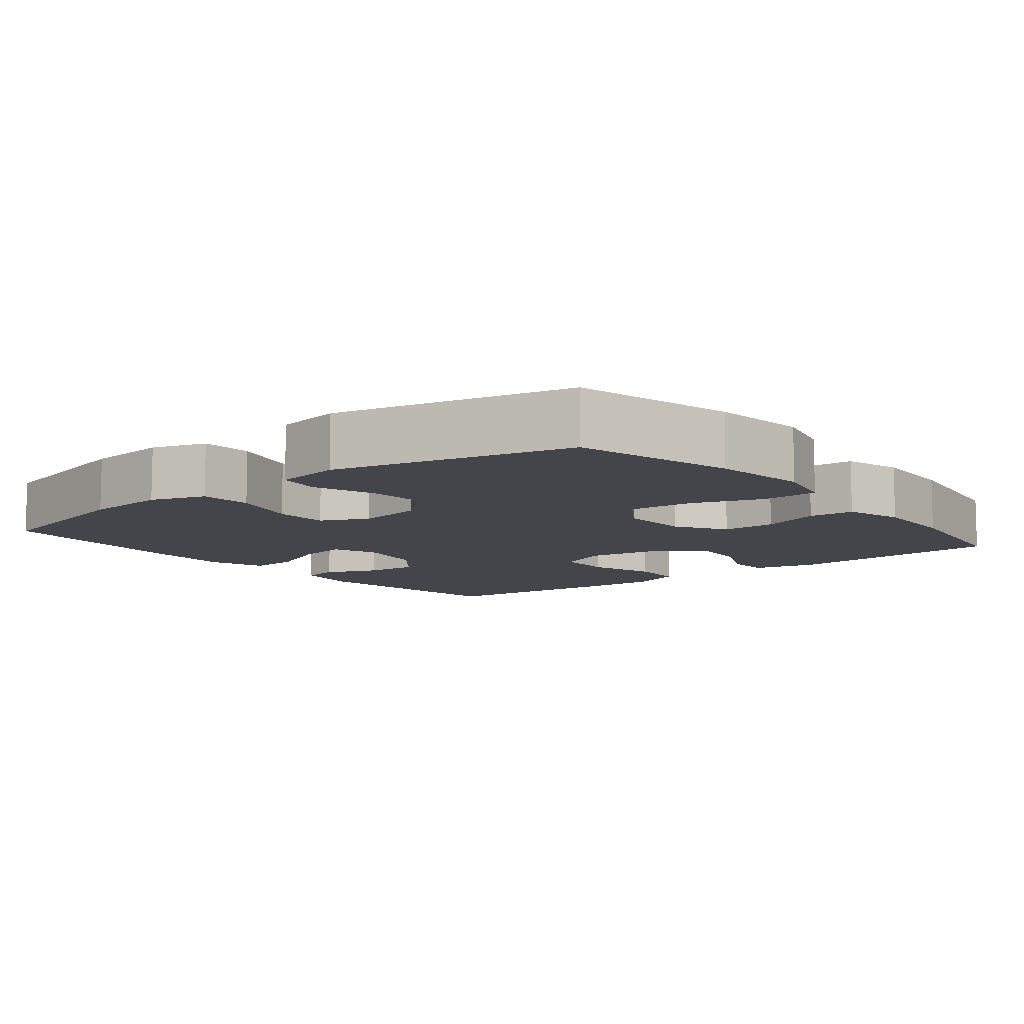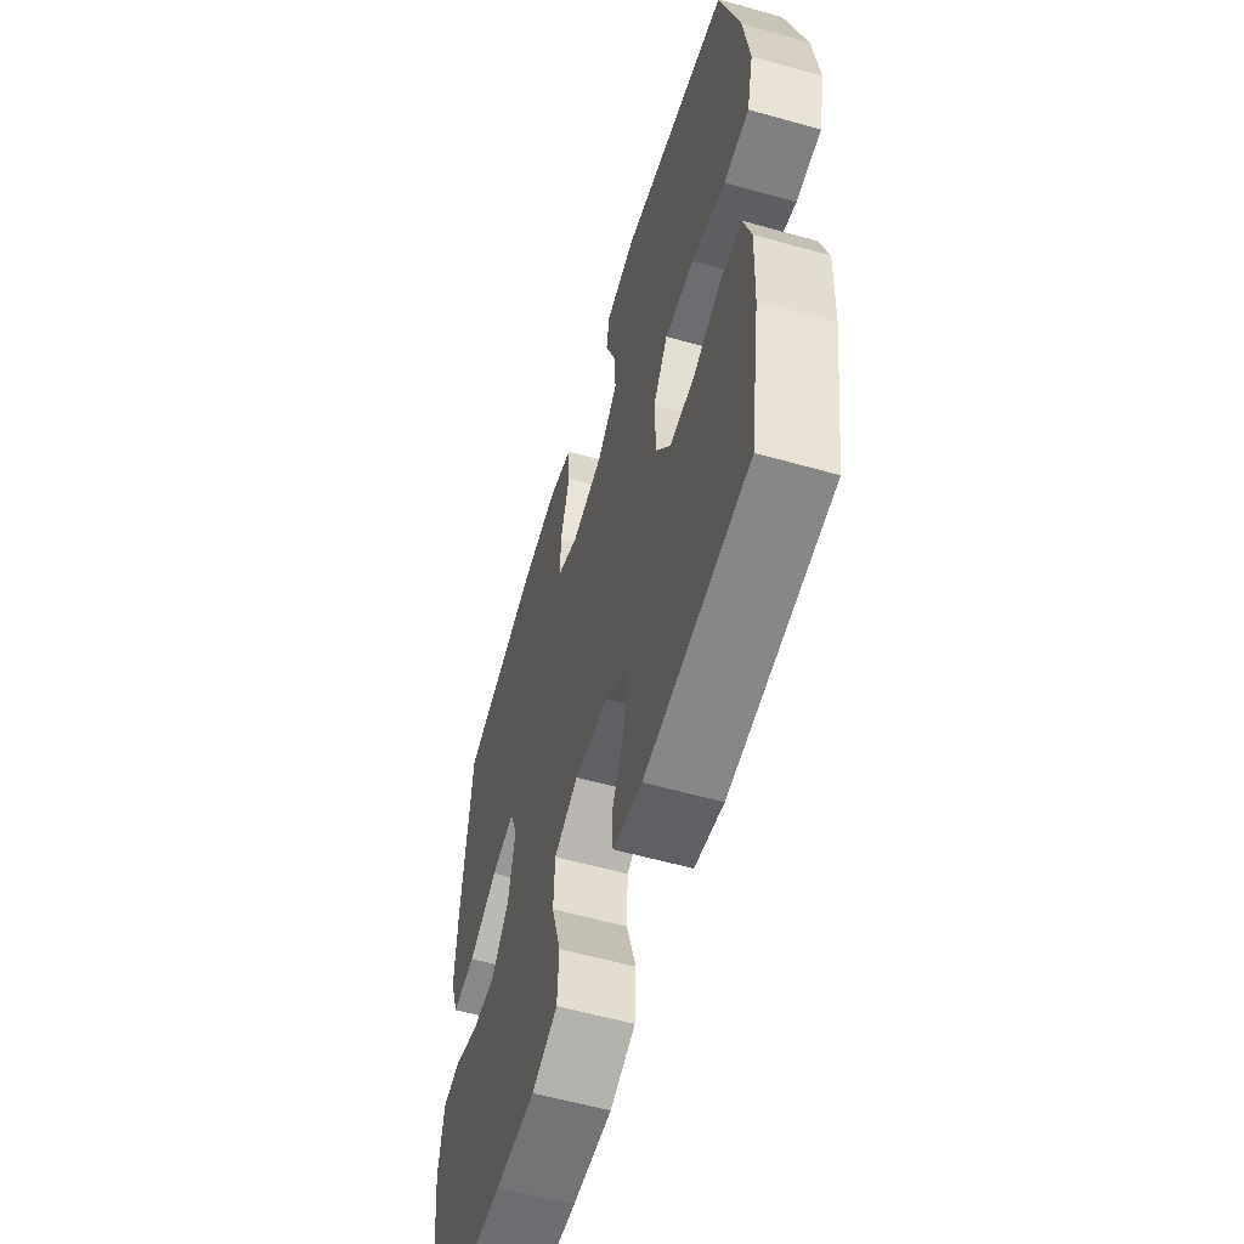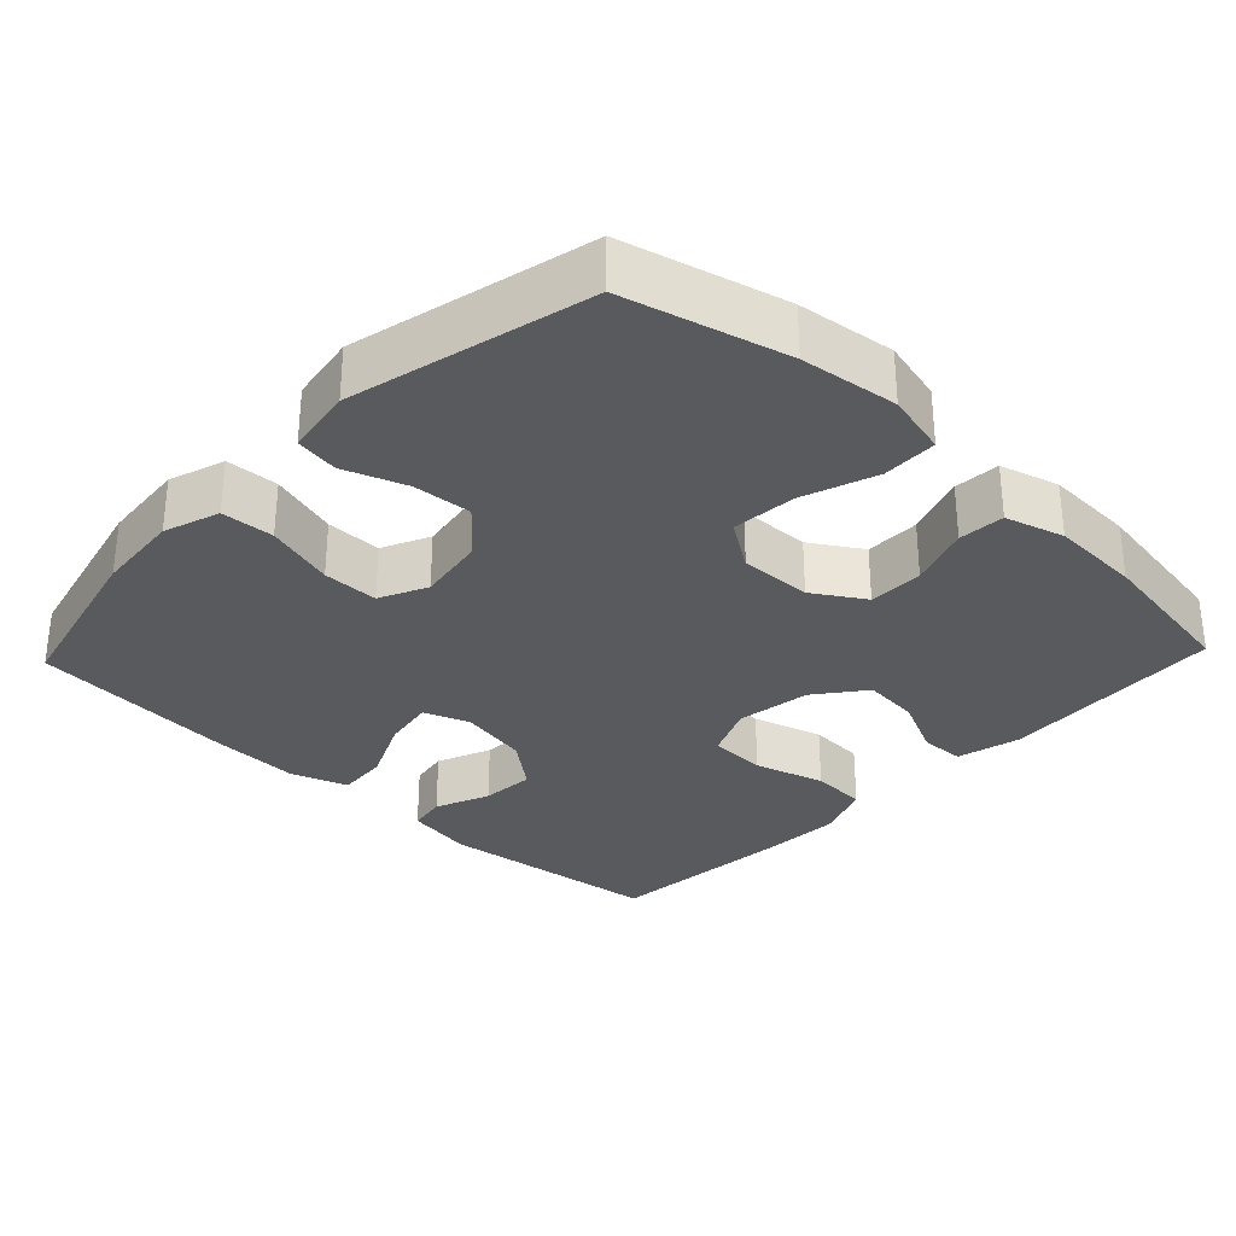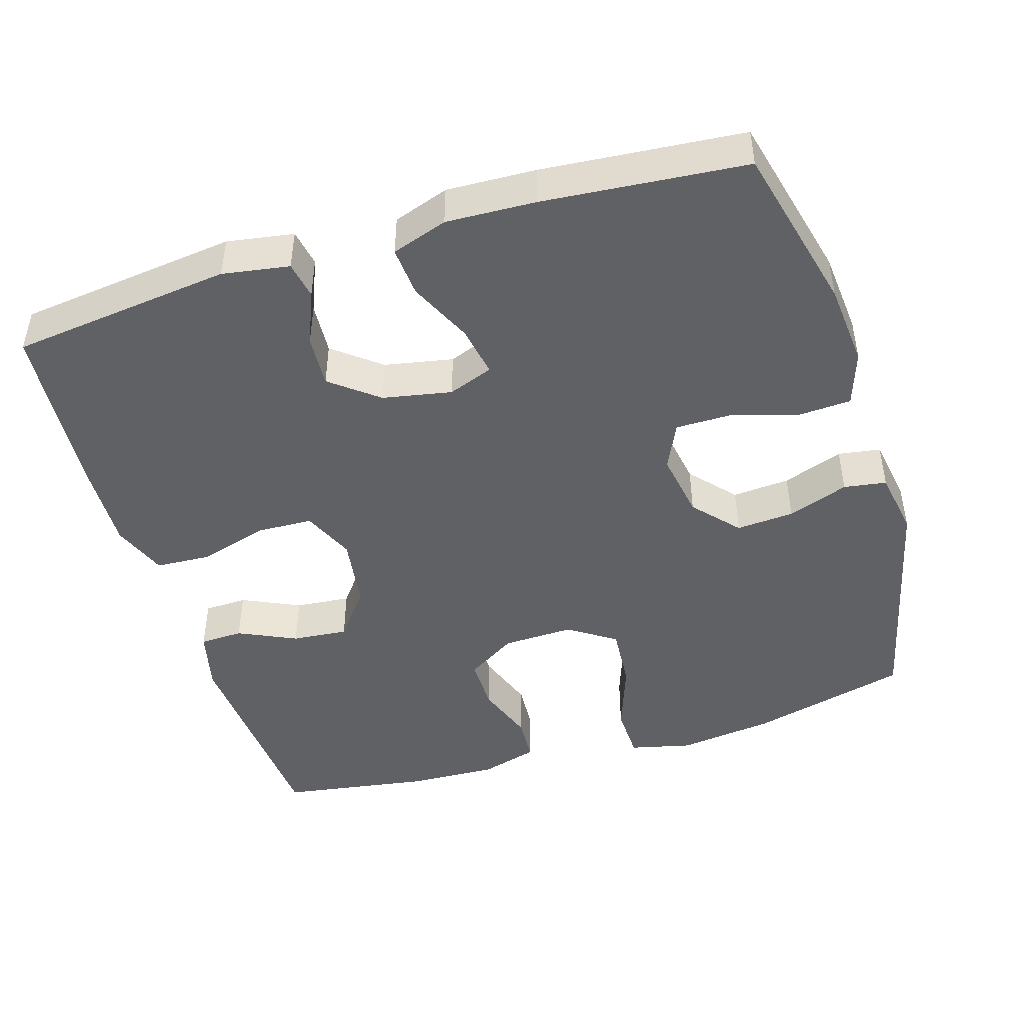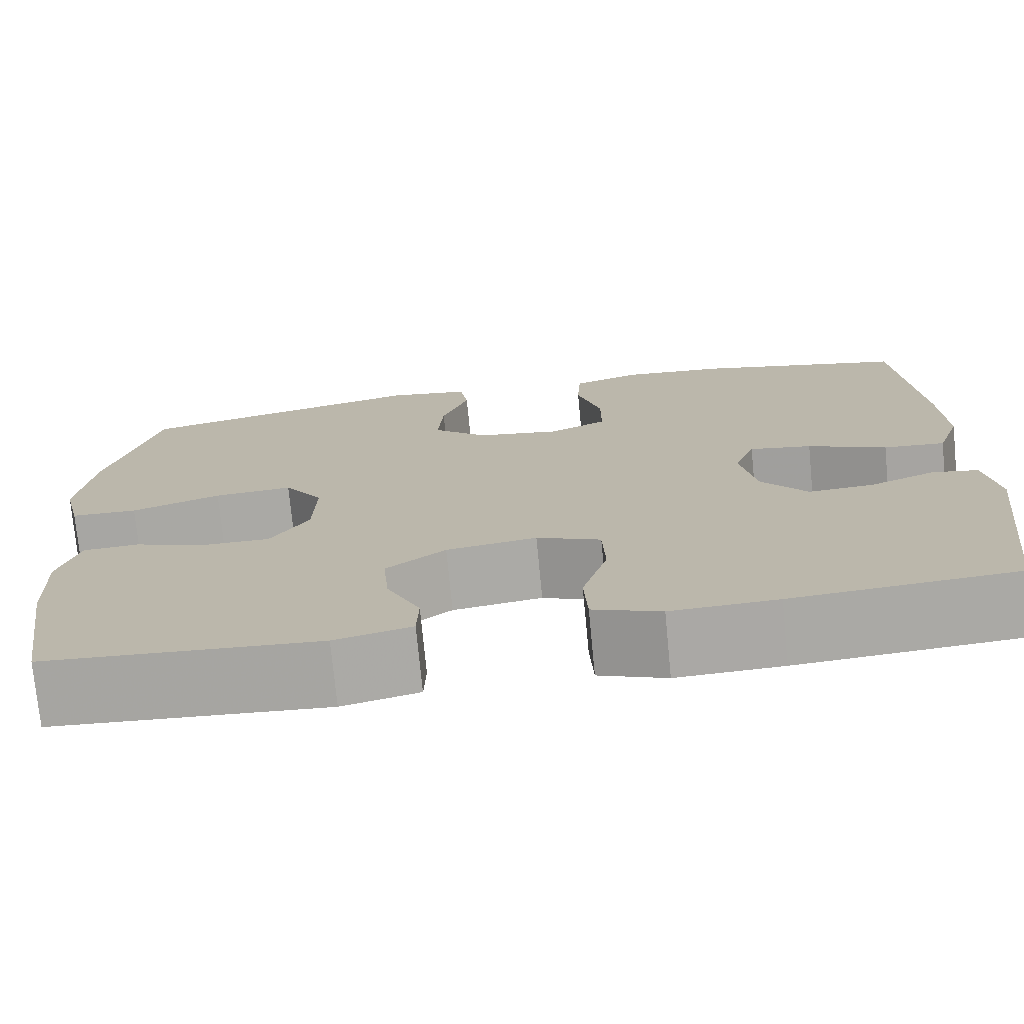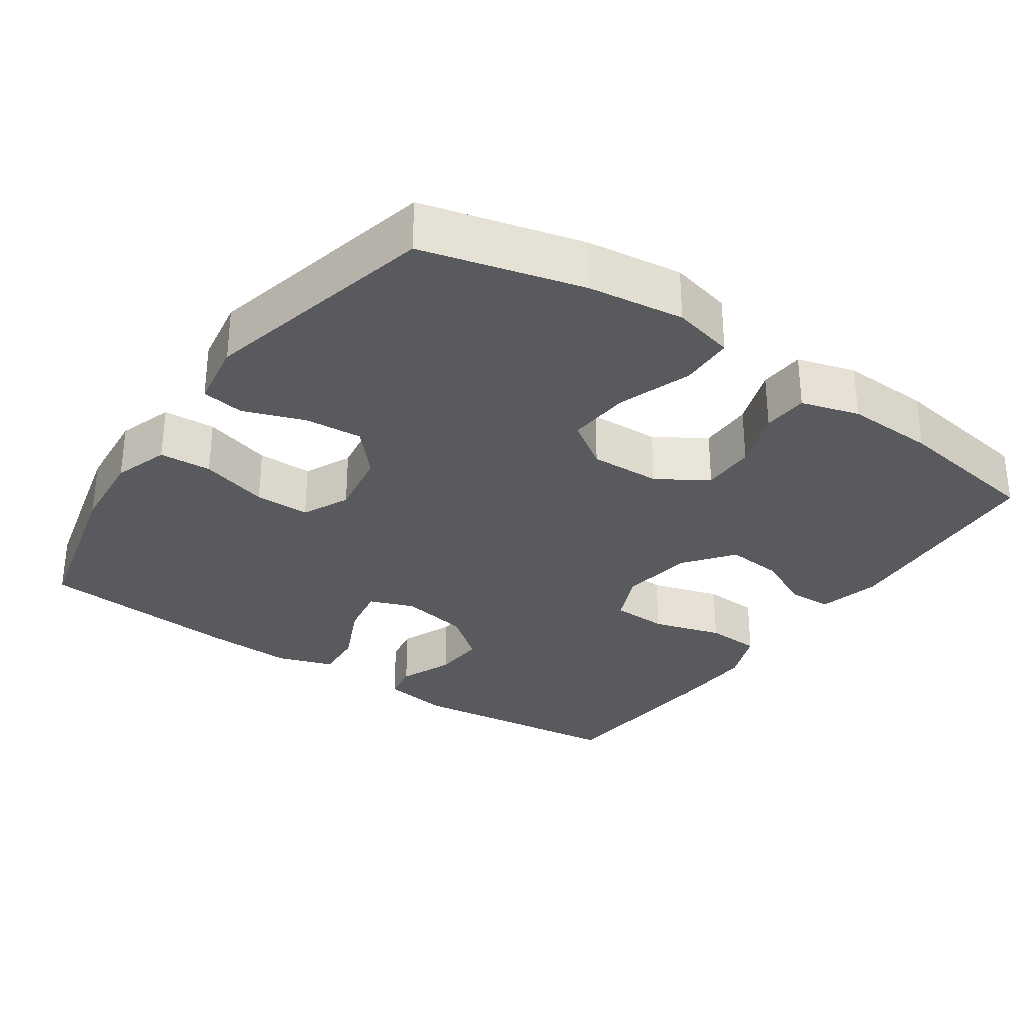
<metadata>
{"format":"obj","ext":"obj","renderer":"f3d","projection":"perspective","resolution":1024,"background":"white","views":[{"elev":-9.3,"azim":38.8,"up":"+Y"},{"elev":-58.6,"azim":73.8,"up":"+Z"},{"elev":-31.0,"azim":46.4,"up":"+Y"},{"elev":-45.9,"azim":-72.9,"up":"+Y"},{"elev":-74.6,"azim":-174.5,"up":"+Z"},{"elev":-30.8,"azim":55.4,"up":"+Y"}]}
</metadata>
<code>
v -0.5 0.07 0.5
v -0.269 0.07 0.556
v -0.155 0.07 0.566
v -0.08 0.07 0.541
v -0.076 0.07 0.47
v -0.103 0.07 0.377
v -0.103 0.07 0.302
v -0.039 0.07 0.272
v 0.053 0.07 0.287
v 0.114 0.07 0.341
v 0.108 0.07 0.42
v 0.078 0.07 0.503
v 0.087 0.07 0.561
v 0.178 0.07 0.576
v 0.5 0.07 0.5
v 0.556 0.07 0.283
v 0.573 0.07 0.152
v 0.553 0.07 0.068
v 0.479 0.07 0.066
v 0.38 0.07 0.101
v 0.293 0.07 0.108
v 0.25 0.07 0.044
v 0.253 0.07 -0.053
v 0.296 0.07 -0.121
v 0.37 0.07 -0.121
v 0.452 0.07 -0.092
v 0.514 0.07 -0.096
v 0.537 0.07 -0.175
v 0.532 0.07 -0.296
v 0.5 0.07 -0.5
v 0.197 0.07 -0.52
v 0.112 0.07 -0.499
v 0.11 0.07 -0.44
v 0.147 0.07 -0.361
v 0.154 0.07 -0.285
v 0.088 0.07 -0.234
v -0.012 0.07 -0.219
v -0.083 0.07 -0.25
v -0.086 0.07 -0.327
v -0.058 0.07 -0.421
v -0.062 0.07 -0.496
v -0.137 0.07 -0.525
v -0.254 0.07 -0.52
v -0.5 0.07 -0.5
v -0.536 0.07 -0.199
v -0.521 0.07 -0.108
v -0.47 0.07 -0.099
v -0.397 0.07 -0.129
v -0.325 0.07 -0.134
v -0.274 0.07 -0.07
v -0.256 0.07 0.024
v -0.279 0.07 0.085
v -0.348 0.07 0.073
v -0.435 0.07 0.033
v -0.503 0.07 0.028
v -0.529 0.07 0.104
v -0.524 0.07 0.226
v -0.5 0 0.5
v -0.269 0 0.556
v -0.155 0 0.566
v -0.08 0 0.541
v -0.076 0 0.47
v -0.103 0 0.377
v -0.103 0 0.302
v -0.039 0 0.272
v 0.053 0 0.287
v 0.114 0 0.341
v 0.108 0 0.42
v 0.078 0 0.503
v 0.087 0 0.561
v 0.178 0 0.576
v 0.5 0 0.5
v 0.556 0 0.283
v 0.573 0 0.152
v 0.553 0 0.068
v 0.479 0 0.066
v 0.38 0 0.101
v 0.293 0 0.108
v 0.25 0 0.044
v 0.253 0 -0.053
v 0.296 0 -0.121
v 0.37 0 -0.121
v 0.452 0 -0.092
v 0.514 0 -0.096
v 0.537 0 -0.175
v 0.532 0 -0.296
v 0.5 0 -0.5
v 0.197 0 -0.52
v 0.112 0 -0.499
v 0.11 0 -0.44
v 0.147 0 -0.361
v 0.154 0 -0.285
v 0.088 0 -0.234
v -0.012 0 -0.219
v -0.083 0 -0.25
v -0.086 0 -0.327
v -0.058 0 -0.421
v -0.062 0 -0.496
v -0.137 0 -0.525
v -0.254 0 -0.52
v -0.5 0 -0.5
v -0.536 0 -0.199
v -0.521 0 -0.108
v -0.47 0 -0.099
v -0.397 0 -0.129
v -0.325 0 -0.134
v -0.274 0 -0.07
v -0.256 0 0.024
v -0.279 0 0.085
v -0.348 0 0.073
v -0.435 0 0.033
v -0.503 0 0.028
v -0.529 0 0.104
v -0.524 0 0.226
f 53 54 55 56
f 52 53 56 57
f 45 46 47 48
f 45 48 49
f 44 45 49
f 43 44 49 50
f 39 40 41 42
f 38 39 42 43
f 31 32 33 34
f 31 34 35
f 30 31 35
f 29 30 35 36
f 25 26 27 28
f 24 25 28 29
f 17 18 19 20
f 17 20 21
f 16 17 21
f 15 16 21
f 14 15 21 22
f 11 12 13 14
f 10 11 14 22
f 3 4 5 6
f 3 6 7
f 2 3 7
f 52 57 1 2
f 51 52 2 7
f 38 43 50 51
f 37 38 51 7
f 24 29 36 37
f 23 24 37 7
f 9 10 22 23
f 8 9 23
f 7 8 23
f 113 112 111 110
f 114 113 110 109
f 105 104 103 102
f 106 105 102
f 106 102 101
f 107 106 101 100
f 99 98 97 96
f 100 99 96 95
f 91 90 89 88
f 92 91 88
f 92 88 87
f 93 92 87 86
f 85 84 83 82
f 86 85 82 81
f 77 76 75 74
f 78 77 74
f 78 74 73
f 78 73 72
f 79 78 72 71
f 71 70 69 68
f 79 71 68 67
f 63 62 61 60
f 64 63 60
f 64 60 59
f 59 58 114 109
f 64 59 109 108
f 108 107 100 95
f 64 108 95 94
f 94 93 86 81
f 64 94 81 80
f 80 79 67 66
f 80 66 65
f 80 65 64
f 1 58 59 2
f 2 59 60 3
f 3 60 61 4
f 4 61 62 5
f 5 62 63 6
f 6 63 64 7
f 7 64 65 8
f 8 65 66 9
f 9 66 67 10
f 10 67 68 11
f 11 68 69 12
f 12 69 70 13
f 13 70 71 14
f 14 71 72 15
f 15 72 73 16
f 16 73 74 17
f 17 74 75 18
f 18 75 76 19
f 19 76 77 20
f 20 77 78 21
f 21 78 79 22
f 22 79 80 23
f 23 80 81 24
f 24 81 82 25
f 25 82 83 26
f 26 83 84 27
f 27 84 85 28
f 28 85 86 29
f 29 86 87 30
f 30 87 88 31
f 31 88 89 32
f 32 89 90 33
f 33 90 91 34
f 34 91 92 35
f 35 92 93 36
f 36 93 94 37
f 37 94 95 38
f 38 95 96 39
f 39 96 97 40
f 40 97 98 41
f 41 98 99 42
f 42 99 100 43
f 43 100 101 44
f 44 101 102 45
f 45 102 103 46
f 46 103 104 47
f 47 104 105 48
f 48 105 106 49
f 49 106 107 50
f 50 107 108 51
f 51 108 109 52
f 52 109 110 53
f 53 110 111 54
f 54 111 112 55
f 55 112 113 56
f 56 113 114 57
f 57 114 58 1

</code>
